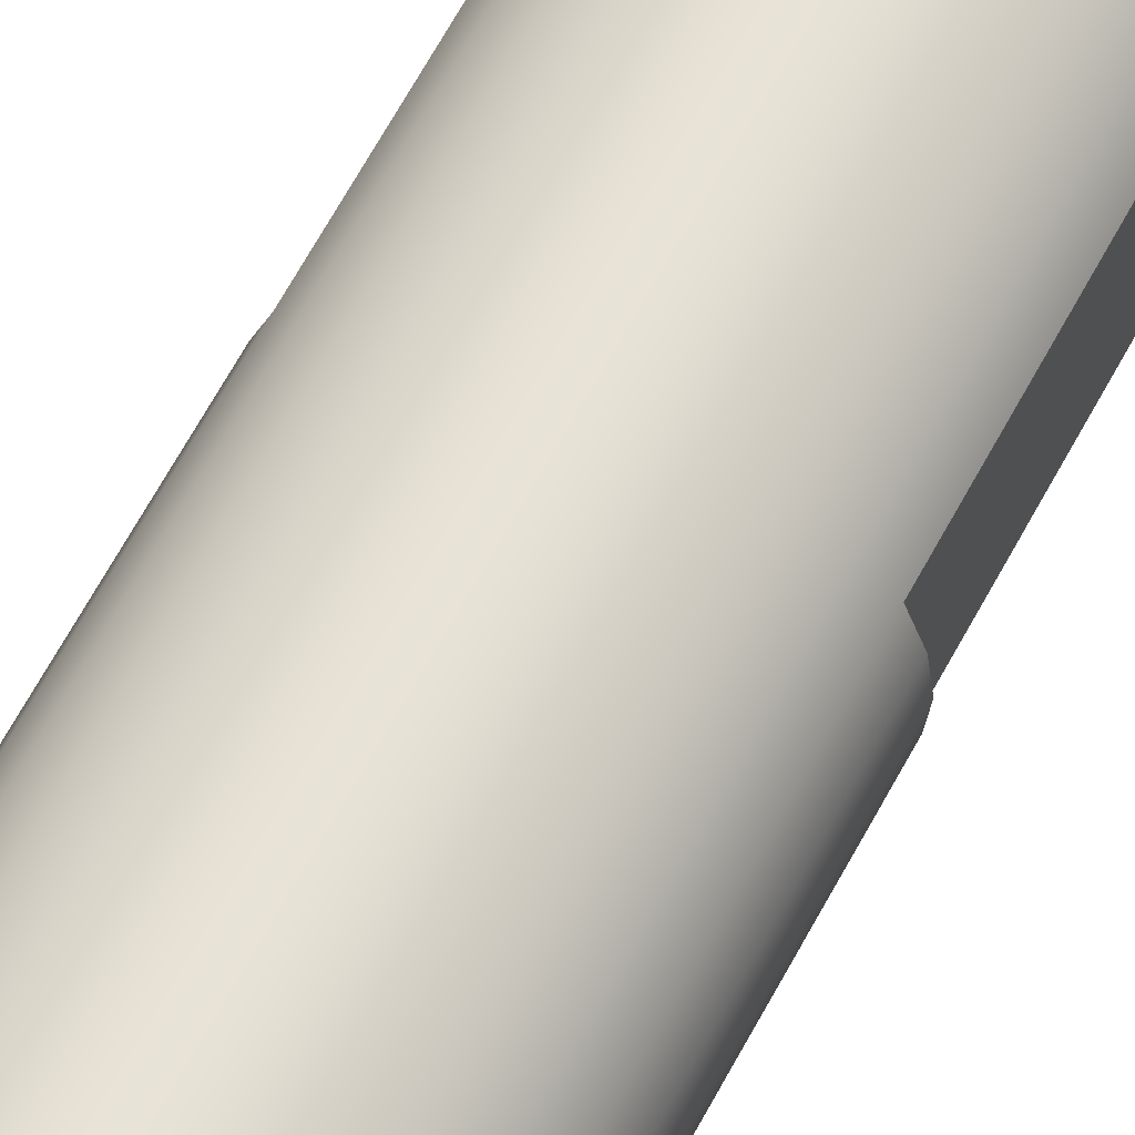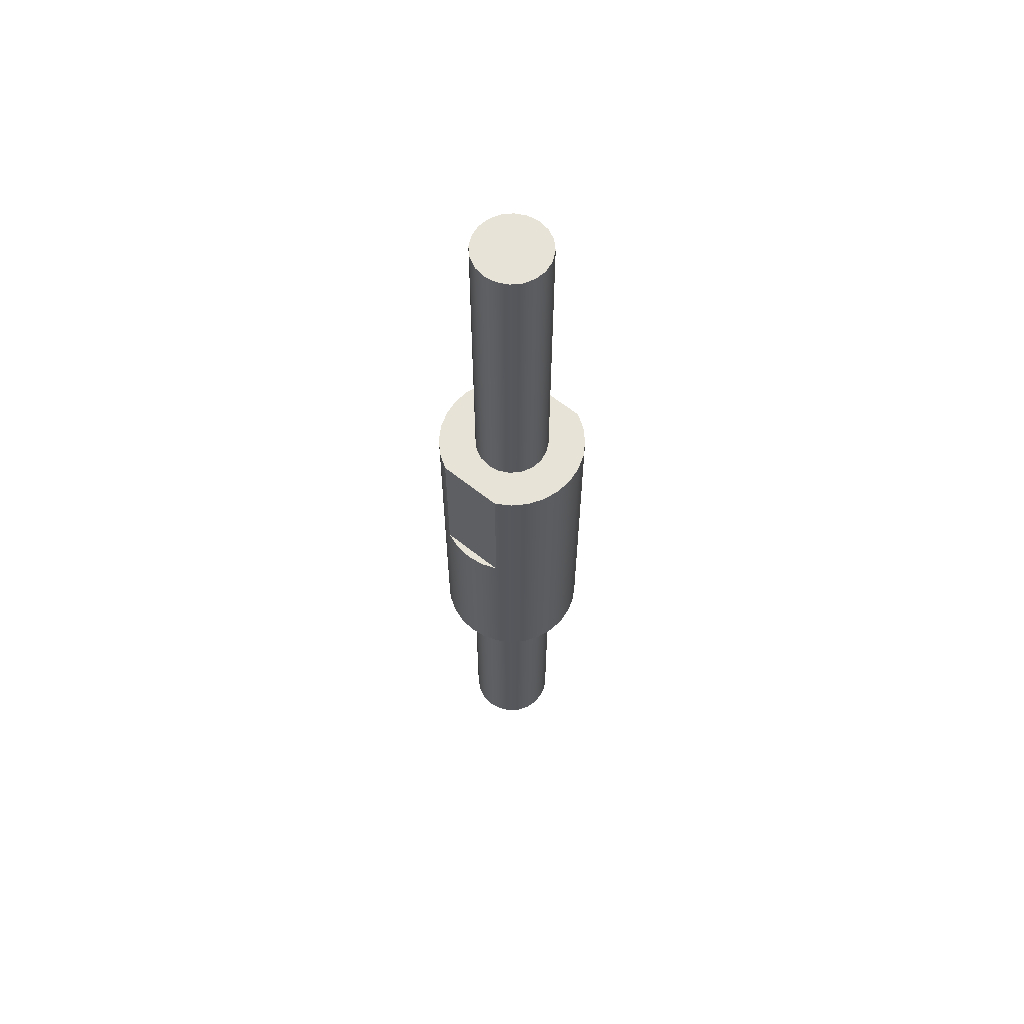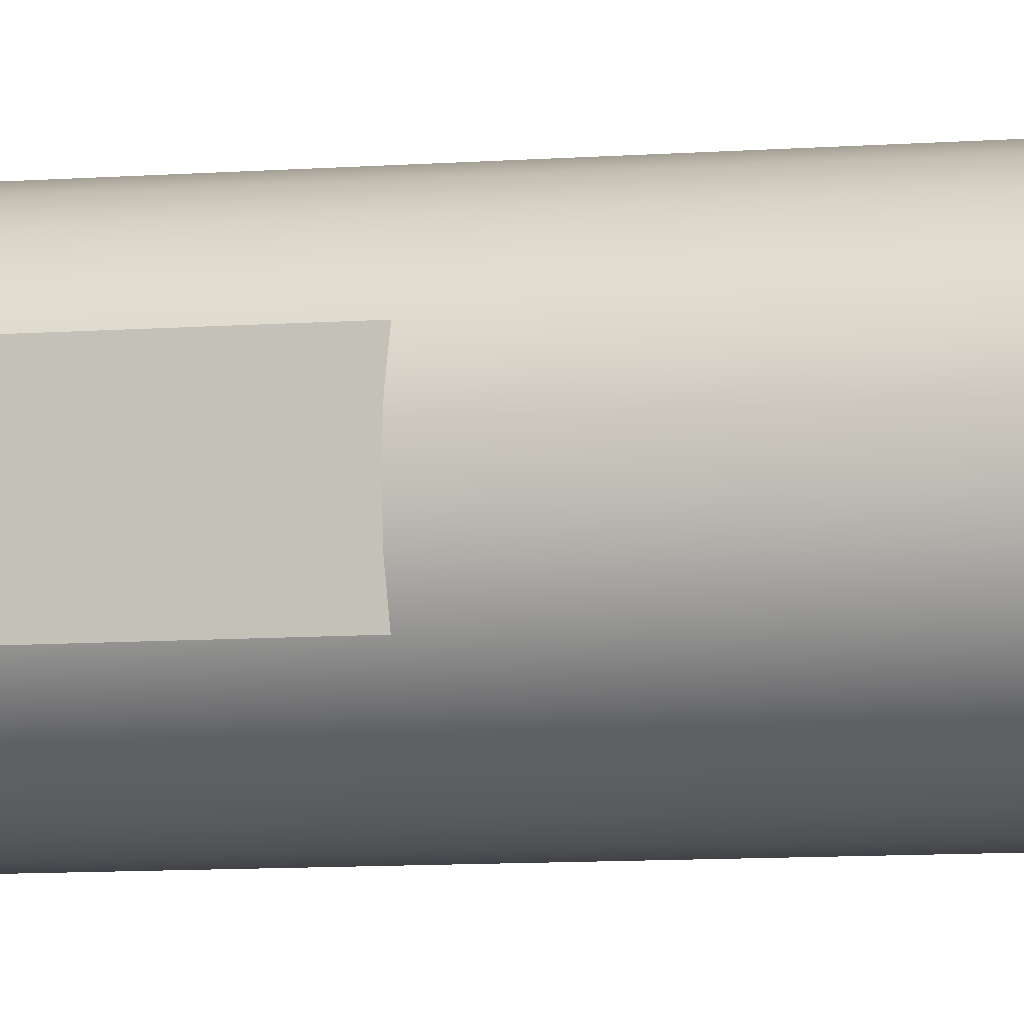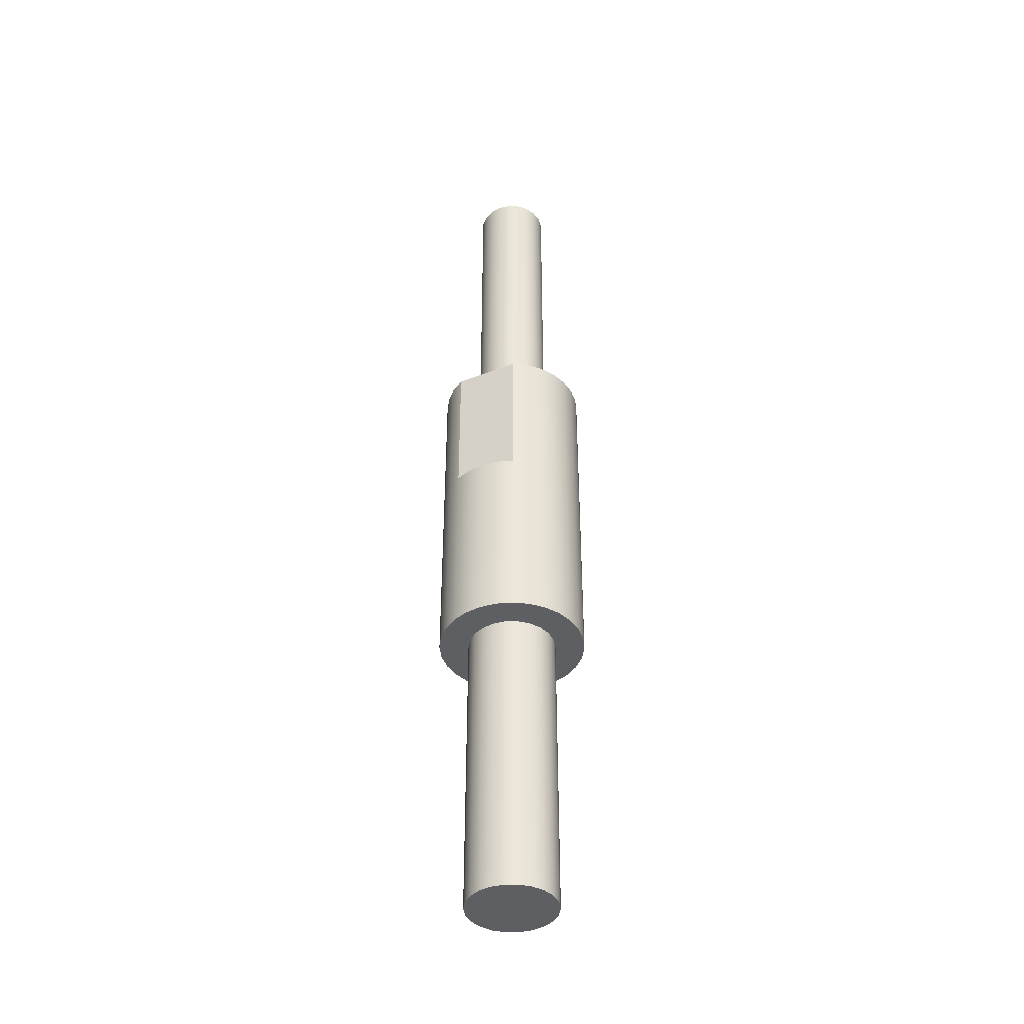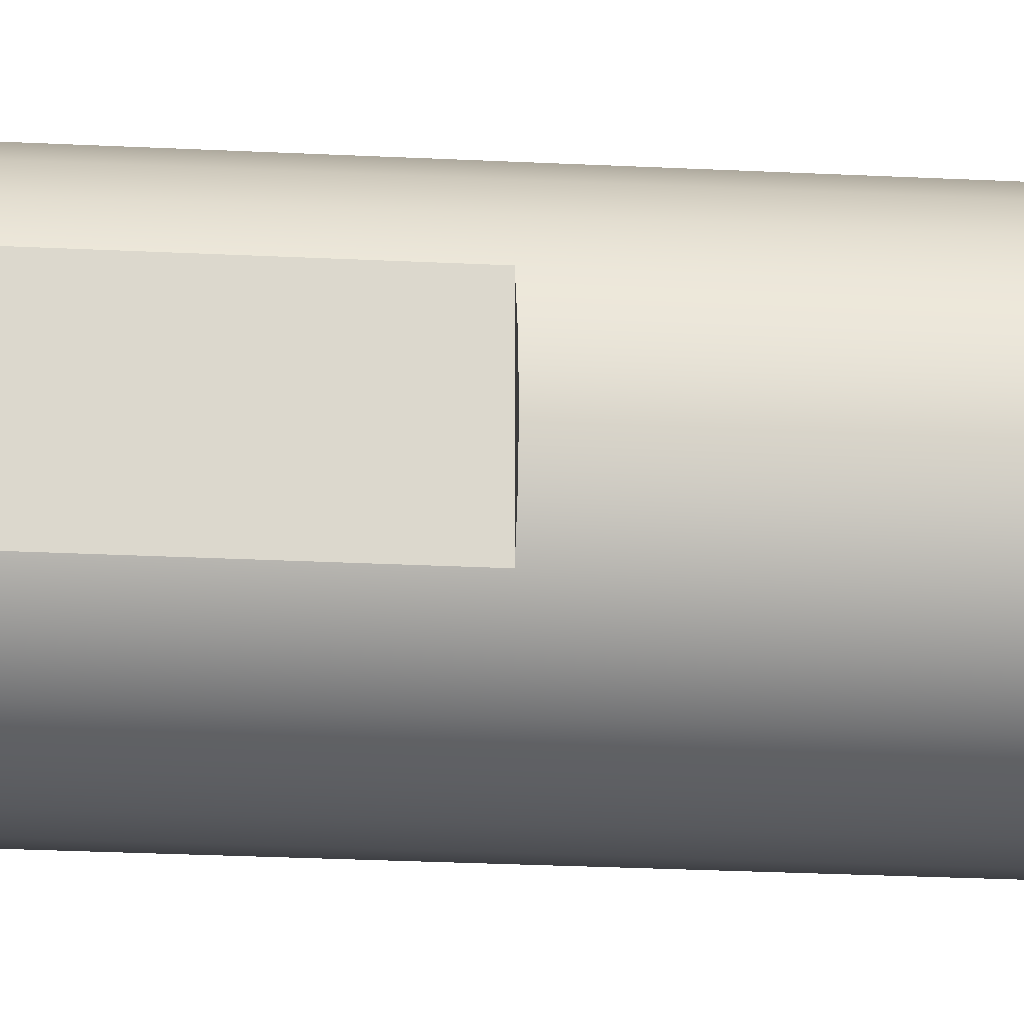
<metadata>
{"format":"obj","ext":"obj","renderer":"f3d","projection":"perspective","resolution":1024,"background":"white","views":[{"elev":62.1,"azim":27.7,"up":"+Z"},{"elev":62.4,"azim":129.1,"up":"+Y"},{"elev":-6.6,"azim":-74.8,"up":"+Z"},{"elev":-41.5,"azim":-64.9,"up":"+Y"},{"elev":-16.9,"azim":-96.8,"up":"+Z"}]}
</metadata>
<code>
v -0.3 -3.15 -3.674e-17
v -0.2878 -3.15 0.08452
v -0.2524 -3.15 0.1622
v -0.1965 -3.15 0.2267
v -0.1246 -3.15 0.2729
v -0.04269 -3.15 0.2969
v 0.04269 -3.15 0.2969
v 0.1246 -3.15 0.2729
v 0.1965 -3.15 0.2267
v 0.2524 -3.15 0.1622
v 0.2878 -3.15 0.08452
v 0.3 -3.15 0
v 0.2878 -3.15 -0.08452
v 0.2524 -3.15 -0.1622
v 0.1965 -3.15 -0.2267
v 0.1246 -3.15 -0.2729
v 0.04269 -3.15 -0.2969
v -0.04269 -3.15 -0.2969
v -0.1246 -3.15 -0.2729
v -0.1965 -3.15 -0.2267
v -0.2524 -3.15 -0.1622
v -0.2878 -3.15 -0.08452
v -0.3 -1.15 -3.674e-17
v -0.2878 -1.15 -0.08452
v -0.2524 -1.15 -0.1622
v -0.1965 -1.15 -0.2267
v -0.1246 -1.15 -0.2729
v -0.04269 -1.15 -0.2969
v 0.04269 -1.15 -0.2969
v 0.1246 -1.15 -0.2729
v 0.1965 -1.15 -0.2267
v 0.2524 -1.15 -0.1622
v 0.2878 -1.15 -0.08452
v 0.3 -1.15 0
v 0.2878 -1.15 0.08452
v 0.2524 -1.15 0.1622
v 0.1965 -1.15 0.2267
v 0.1246 -1.15 0.2729
v 0.04269 -1.15 0.2969
v -0.04269 -1.15 0.2969
v -0.1246 -1.15 0.2729
v -0.1965 -1.15 0.2267
v -0.2524 -1.15 0.1622
v -0.2878 -1.15 0.08452
v -0.3 -1.15 -3.674e-17
v -0.3 -3.15 -3.674e-17
v -0.3 -3.15 -3.674e-17
v -0.2878 -3.15 -0.08452
v -0.2524 -3.15 -0.1622
v -0.1965 -3.15 -0.2267
v -0.1246 -3.15 -0.2729
v -0.04269 -3.15 -0.2969
v 0.04269 -3.15 -0.2969
v 0.1246 -3.15 -0.2729
v 0.1965 -3.15 -0.2267
v 0.2524 -3.15 -0.1622
v 0.2878 -3.15 -0.08452
v 0.3 -3.15 0
v 0.2878 -3.15 0.08452
v 0.2524 -3.15 0.1622
v 0.1965 -3.15 0.2267
v 0.1246 -3.15 0.2729
v 0.04269 -3.15 0.2969
v -0.04269 -3.15 0.2969
v -0.1246 -3.15 0.2729
v -0.1965 -3.15 0.2267
v -0.2524 -3.15 0.1622
v -0.2878 -3.15 0.08452
v 0.25 3.35 -3.062e-17
v 0.2378 3.35 0.07725
v 0.2023 3.35 0.1469
v 0.1469 3.35 0.2023
v 0.07725 3.35 0.2378
v -1.531e-17 3.35 0.25
v -0.07725 3.35 0.2378
v -0.1469 3.35 0.2023
v -0.2023 3.35 0.1469
v -0.2378 3.35 0.07725
v -0.25 3.35 0
v -0.2378 3.35 -0.07725
v -0.2023 3.35 -0.1469
v -0.1469 3.35 -0.2023
v -0.07725 3.35 -0.2378
v -1.531e-17 3.35 -0.25
v 0.07725 3.35 -0.2378
v 0.1469 3.35 -0.2023
v 0.2023 3.35 -0.1469
v 0.2378 3.35 -0.07725
v 0.25 1.15 -3.062e-17
v 0.2378 1.15 -0.07725
v 0.2023 1.15 -0.1469
v 0.1469 1.15 -0.2023
v 0.07725 1.15 -0.2378
v -1.531e-17 1.15 -0.25
v -0.07725 1.15 -0.2378
v -0.1469 1.15 -0.2023
v -0.2023 1.15 -0.1469
v -0.2378 1.15 -0.07725
v -0.25 1.15 0
v -0.2378 1.15 0.07725
v -0.2023 1.15 0.1469
v -0.1469 1.15 0.2023
v -0.07725 1.15 0.2378
v -1.531e-17 1.15 0.25
v 0.07725 1.15 0.2378
v 0.1469 1.15 0.2023
v 0.2023 1.15 0.1469
v 0.2378 1.15 0.07725
v 0.25 1.15 -3.062e-17
v 0.25 3.35 -3.062e-17
v 0.25 3.35 -3.062e-17
v 0.2378 3.35 -0.07725
v 0.2023 3.35 -0.1469
v 0.1469 3.35 -0.2023
v 0.07725 3.35 -0.2378
v -1.531e-17 3.35 -0.25
v -0.07725 3.35 -0.2378
v -0.1469 3.35 -0.2023
v -0.2023 3.35 -0.1469
v -0.2378 3.35 -0.07725
v -0.25 3.35 0
v -0.2378 3.35 0.07725
v -0.2023 3.35 0.1469
v -0.1469 3.35 0.2023
v -0.07725 3.35 0.2378
v -1.531e-17 3.35 0.25
v 0.07725 3.35 0.2378
v 0.1469 3.35 0.2023
v 0.2023 3.35 0.1469
v 0.2378 3.35 0.07725
v 0.45 1.15 -0.2179
v 0.45 1.15 0.2179
v 0.45 0.15 0.2179
v 0.45 0.15 -0.2179
v 0.45 0.15 -0.2179
v 0.45 0.15 0.2179
v 0.4873 0.15 0.1118
v 0.5 0.15 -1.388e-16
v 0.4873 0.15 -0.1118
v -0.45 1.15 0.2179
v -0.45 1.15 -0.2179
v -0.45 0.15 -0.2179
v -0.45 0.15 0.2179
v -0.45 0.15 -0.2179
v -0.4873 0.15 -0.1118
v -0.5 0.15 6.123e-17
v -0.4873 0.15 0.1118
v -0.45 0.15 0.2179
v 0.25 1.15 -3.062e-17
v 0.2378 1.15 0.07725
v 0.2023 1.15 0.1469
v 0.1469 1.15 0.2023
v 0.07725 1.15 0.2378
v -1.531e-17 1.15 0.25
v -0.07725 1.15 0.2378
v -0.1469 1.15 0.2023
v -0.2023 1.15 0.1469
v -0.2378 1.15 0.07725
v -0.25 1.15 0
v -0.2378 1.15 -0.07725
v -0.2023 1.15 -0.1469
v -0.1469 1.15 -0.2023
v -0.07725 1.15 -0.2378
v -1.531e-17 1.15 -0.25
v 0.07725 1.15 -0.2378
v 0.1469 1.15 -0.2023
v 0.2023 1.15 -0.1469
v 0.2378 1.15 -0.07725
v 0.45 1.15 0.2179
v 0.45 1.15 -0.2179
v 0.3904 1.15 -0.3124
v 0.3112 1.15 -0.3913
v 0.2165 1.15 -0.4507
v 0.111 1.15 -0.4875
v -8.041e-17 1.15 -0.5
v -0.111 1.15 -0.4875
v -0.2165 1.15 -0.4507
v -0.3112 1.15 -0.3913
v -0.3904 1.15 -0.3124
v -0.45 1.15 -0.2179
v -0.45 1.15 0.2179
v -0.3904 1.15 0.3124
v -0.3112 1.15 0.3913
v -0.2165 1.15 0.4507
v -0.111 1.15 0.4875
v 3.062e-17 1.15 0.5
v 0.111 1.15 0.4875
v 0.2165 1.15 0.4507
v 0.3112 1.15 0.3913
v 0.3904 1.15 0.3124
v -0.3 -1.15 -3.674e-17
v -0.2878 -1.15 0.08452
v -0.2524 -1.15 0.1622
v -0.1965 -1.15 0.2267
v -0.1246 -1.15 0.2729
v -0.04269 -1.15 0.2969
v 0.04269 -1.15 0.2969
v 0.1246 -1.15 0.2729
v 0.1965 -1.15 0.2267
v 0.2524 -1.15 0.1622
v 0.2878 -1.15 0.08452
v 0.3 -1.15 0
v 0.2878 -1.15 -0.08452
v 0.2524 -1.15 -0.1622
v 0.1965 -1.15 -0.2267
v 0.1246 -1.15 -0.2729
v 0.04269 -1.15 -0.2969
v -0.04269 -1.15 -0.2969
v -0.1246 -1.15 -0.2729
v -0.1965 -1.15 -0.2267
v -0.2524 -1.15 -0.1622
v -0.2878 -1.15 -0.08452
v -0.5 -1.15 6.123e-17
v -0.4875 -1.15 -0.1113
v -0.4505 -1.15 -0.2169
v -0.3909 -1.15 -0.3117
v -0.3117 -1.15 -0.3909
v -0.2169 -1.15 -0.4505
v -0.1113 -1.15 -0.4875
v 3.062e-17 -1.15 -0.5
v 0.1113 -1.15 -0.4875
v 0.2169 -1.15 -0.4505
v 0.3117 -1.15 -0.3909
v 0.3909 -1.15 -0.3117
v 0.4505 -1.15 -0.2169
v 0.4875 -1.15 -0.1113
v 0.5 -1.15 0
v 0.4875 -1.15 0.1113
v 0.4505 -1.15 0.2169
v 0.3909 -1.15 0.3117
v 0.3117 -1.15 0.3909
v 0.2169 -1.15 0.4505
v 0.1113 -1.15 0.4875
v 3.062e-17 -1.15 0.5
v -0.1113 -1.15 0.4875
v -0.2169 -1.15 0.4505
v -0.3117 -1.15 0.3909
v -0.3909 -1.15 0.3117
v -0.4505 -1.15 0.2169
v -0.4875 -1.15 0.1113
v 0.45 0.15 0.2179
v 0.45 1.15 0.2179
v 0.3904 1.15 0.3124
v 0.3112 1.15 0.3913
v 0.2165 1.15 0.4507
v 0.111 1.15 0.4875
v 3.062e-17 1.15 0.5
v -0.111 1.15 0.4875
v -0.2165 1.15 0.4507
v -0.3112 1.15 0.3913
v -0.3904 1.15 0.3124
v -0.45 1.15 0.2179
v -0.45 0.15 0.2179
v -0.4873 0.15 0.1118
v -0.5 0.15 6.123e-17
v -0.4873 0.15 -0.1118
v -0.45 0.15 -0.2179
v -0.45 1.15 -0.2179
v -0.3904 1.15 -0.3124
v -0.3112 1.15 -0.3913
v -0.2165 1.15 -0.4507
v -0.111 1.15 -0.4875
v -8.041e-17 1.15 -0.5
v 0.111 1.15 -0.4875
v 0.2165 1.15 -0.4507
v 0.3112 1.15 -0.3913
v 0.3904 1.15 -0.3124
v 0.45 1.15 -0.2179
v 0.45 0.15 -0.2179
v 0.4873 0.15 -0.1118
v 0.5 0.15 -1.388e-16
v 0.4873 0.15 0.1118
v -0.5 -1.15 6.123e-17
v -0.4875 -1.15 0.1113
v -0.4505 -1.15 0.2169
v -0.3909 -1.15 0.3117
v -0.3117 -1.15 0.3909
v -0.2169 -1.15 0.4505
v -0.1113 -1.15 0.4875
v 3.062e-17 -1.15 0.5
v 0.1113 -1.15 0.4875
v 0.2169 -1.15 0.4505
v 0.3117 -1.15 0.3909
v 0.3909 -1.15 0.3117
v 0.4505 -1.15 0.2169
v 0.4875 -1.15 0.1113
v 0.5 -1.15 0
v 0.4875 -1.15 -0.1113
v 0.4505 -1.15 -0.2169
v 0.3909 -1.15 -0.3117
v 0.3117 -1.15 -0.3909
v 0.2169 -1.15 -0.4505
v 0.1113 -1.15 -0.4875
v 3.062e-17 -1.15 -0.5
v -0.1113 -1.15 -0.4875
v -0.2169 -1.15 -0.4505
v -0.3117 -1.15 -0.3909
v -0.3909 -1.15 -0.3117
v -0.4505 -1.15 -0.2169
v -0.4875 -1.15 -0.1113
v -0.5 -1.15 6.123e-17
v -0.5 0.15 6.123e-17
g 67df151a-e2e4-11ea-8a0c-54bf646e7e1f
f 2 44 1
f 1 44 45
f 46 23 22
f 22 23 24
f 22 24 21
f 21 24 25
f 21 25 20
f 20 25 26
f 20 26 19
f 19 26 27
f 19 27 18
f 18 27 28
f 18 28 17
f 17 28 29
f 17 29 16
f 16 29 30
f 16 30 15
f 15 30 31
f 15 31 14
f 14 31 32
f 14 32 13
f 13 32 33
f 13 33 12
f 12 33 34
f 12 34 11
f 11 34 35
f 11 35 10
f 10 35 36
f 10 36 9
f 9 36 37
f 9 37 8
f 8 37 38
f 8 38 7
f 7 38 39
f 7 39 6
f 6 39 40
f 6 40 5
f 5 40 41
f 5 41 4
f 4 41 42
f 4 42 3
f 3 42 43
f 3 43 2
f 2 43 44
g 67e77924-e2e4-11ea-9ea8-54bf646e7e1f
f 48 57 47
f 47 57 58
f 47 58 68
f 68 58 59
f 68 59 67
f 67 59 60
f 67 60 66
f 66 60 61
f 66 61 65
f 65 61 62
f 65 62 64
f 64 62 63
f 57 48 56
f 56 48 49
f 56 49 55
f 55 49 50
f 55 50 54
f 54 50 51
f 54 51 53
f 53 51 52
g 673ff562-e2e4-11ea-9032-54bf646e7e1f
f 70 108 69
f 69 108 109
f 110 89 88
f 88 89 90
f 88 90 87
f 87 90 91
f 87 91 86
f 86 91 92
f 86 92 85
f 85 92 93
f 85 93 84
f 84 93 94
f 84 94 83
f 83 94 95
f 83 95 82
f 82 95 96
f 82 96 81
f 81 96 97
f 81 97 80
f 80 97 98
f 80 98 79
f 79 98 99
f 79 99 78
f 78 99 100
f 78 100 77
f 77 100 101
f 77 101 76
f 76 101 102
f 76 102 75
f 75 102 103
f 75 103 74
f 74 103 104
f 74 104 73
f 73 104 105
f 73 105 72
f 72 105 106
f 72 106 71
f 71 106 107
f 71 107 70
f 70 107 108
g 674b3f8c-e2e4-11ea-ba18-54bf646e7e1f
f 112 120 111
f 111 120 121
f 111 121 130
f 130 121 122
f 130 122 129
f 129 122 123
f 129 123 128
f 128 123 124
f 128 124 127
f 127 124 125
f 127 125 126
f 120 112 119
f 119 112 113
f 119 113 118
f 118 113 114
f 118 114 117
f 117 114 115
f 117 115 116
g 667d4976-e2e4-11ea-aa46-54bf646e7e1f
f 131 132 134
f 134 132 133
g 6684ea36-e2e4-11ea-b39d-54bf646e7e1f
f 136 137 135
f 135 137 139
f 139 137 138
g 668d0082-e2e4-11ea-bf61-54bf646e7e1f
f 140 141 143
f 143 141 142
g 6694c7ee-e2e4-11ea-ad31-54bf646e7e1f
f 148 144 147
f 147 144 145
f 147 145 146
g 65c99140-e2e4-11ea-a3b0-54bf646e7e1f
f 150 169 149
f 149 169 170
f 149 170 168
f 168 170 167
f 167 170 171
f 167 171 172
f 150 151 169
f 169 151 190
f 190 151 189
f 189 151 152
f 189 152 188
f 188 152 153
f 188 153 187
f 187 153 154
f 187 154 186
f 186 154 185
f 185 154 155
f 185 155 184
f 184 155 156
f 184 156 183
f 183 156 157
f 183 157 182
f 182 157 181
f 181 157 158
f 181 158 159
f 181 159 180
f 180 159 160
f 180 160 161
f 162 178 161
f 161 178 179
f 161 179 180
f 178 162 177
f 177 162 163
f 177 163 176
f 176 163 164
f 176 164 175
f 175 164 174
f 174 164 165
f 174 165 173
f 173 165 166
f 173 166 172
f 172 166 167
g 65ba2874-e2e4-11ea-b134-54bf646e7e1f
f 192 240 191
f 191 240 213
f 191 213 214
f 240 192 239
f 239 192 193
f 239 193 238
f 238 193 194
f 238 194 237
f 237 194 195
f 237 195 236
f 236 195 235
f 235 195 196
f 235 196 234
f 234 196 197
f 234 197 233
f 233 197 198
f 233 198 232
f 232 198 231
f 231 198 199
f 231 199 230
f 230 199 200
f 230 200 229
f 229 200 201
f 229 201 228
f 228 201 202
f 228 202 227
f 227 202 226
f 226 202 203
f 226 203 225
f 225 203 204
f 225 204 224
f 224 204 205
f 224 205 223
f 223 205 206
f 223 206 222
f 222 206 221
f 221 206 207
f 221 207 220
f 220 207 208
f 220 208 219
f 219 208 209
f 219 209 218
f 218 209 217
f 217 209 210
f 217 210 216
f 216 210 211
f 216 211 215
f 215 211 212
f 215 212 214
f 214 212 191
g 65c1c976-e2e4-11ea-9b16-54bf646e7e1f
f 242 284 241
f 241 284 285
f 241 285 272
f 272 285 286
f 272 286 271
f 271 286 287
f 271 287 288
f 242 243 284
f 284 243 283
f 283 243 244
f 283 244 282
f 282 244 245
f 282 245 281
f 281 245 246
f 281 246 280
f 280 246 247
f 280 247 248
f 280 248 279
f 279 248 249
f 279 249 278
f 278 249 250
f 278 250 277
f 277 250 251
f 277 251 276
f 276 251 252
f 276 252 253
f 276 253 275
f 275 253 254
f 275 254 274
f 274 254 302
f 274 302 273
f 301 255 300
f 300 255 256
f 300 256 299
f 299 256 257
f 299 257 298
f 298 257 258
f 298 258 259
f 298 259 297
f 297 259 260
f 297 260 296
f 296 260 261
f 296 261 295
f 295 261 262
f 295 262 294
f 294 262 263
f 294 263 264
f 294 264 293
f 293 264 265
f 293 265 292
f 292 265 266
f 292 266 291
f 291 266 267
f 291 267 290
f 290 267 268
f 290 268 269
f 290 269 289
f 289 269 270
f 289 270 288
f 288 270 271

</code>
